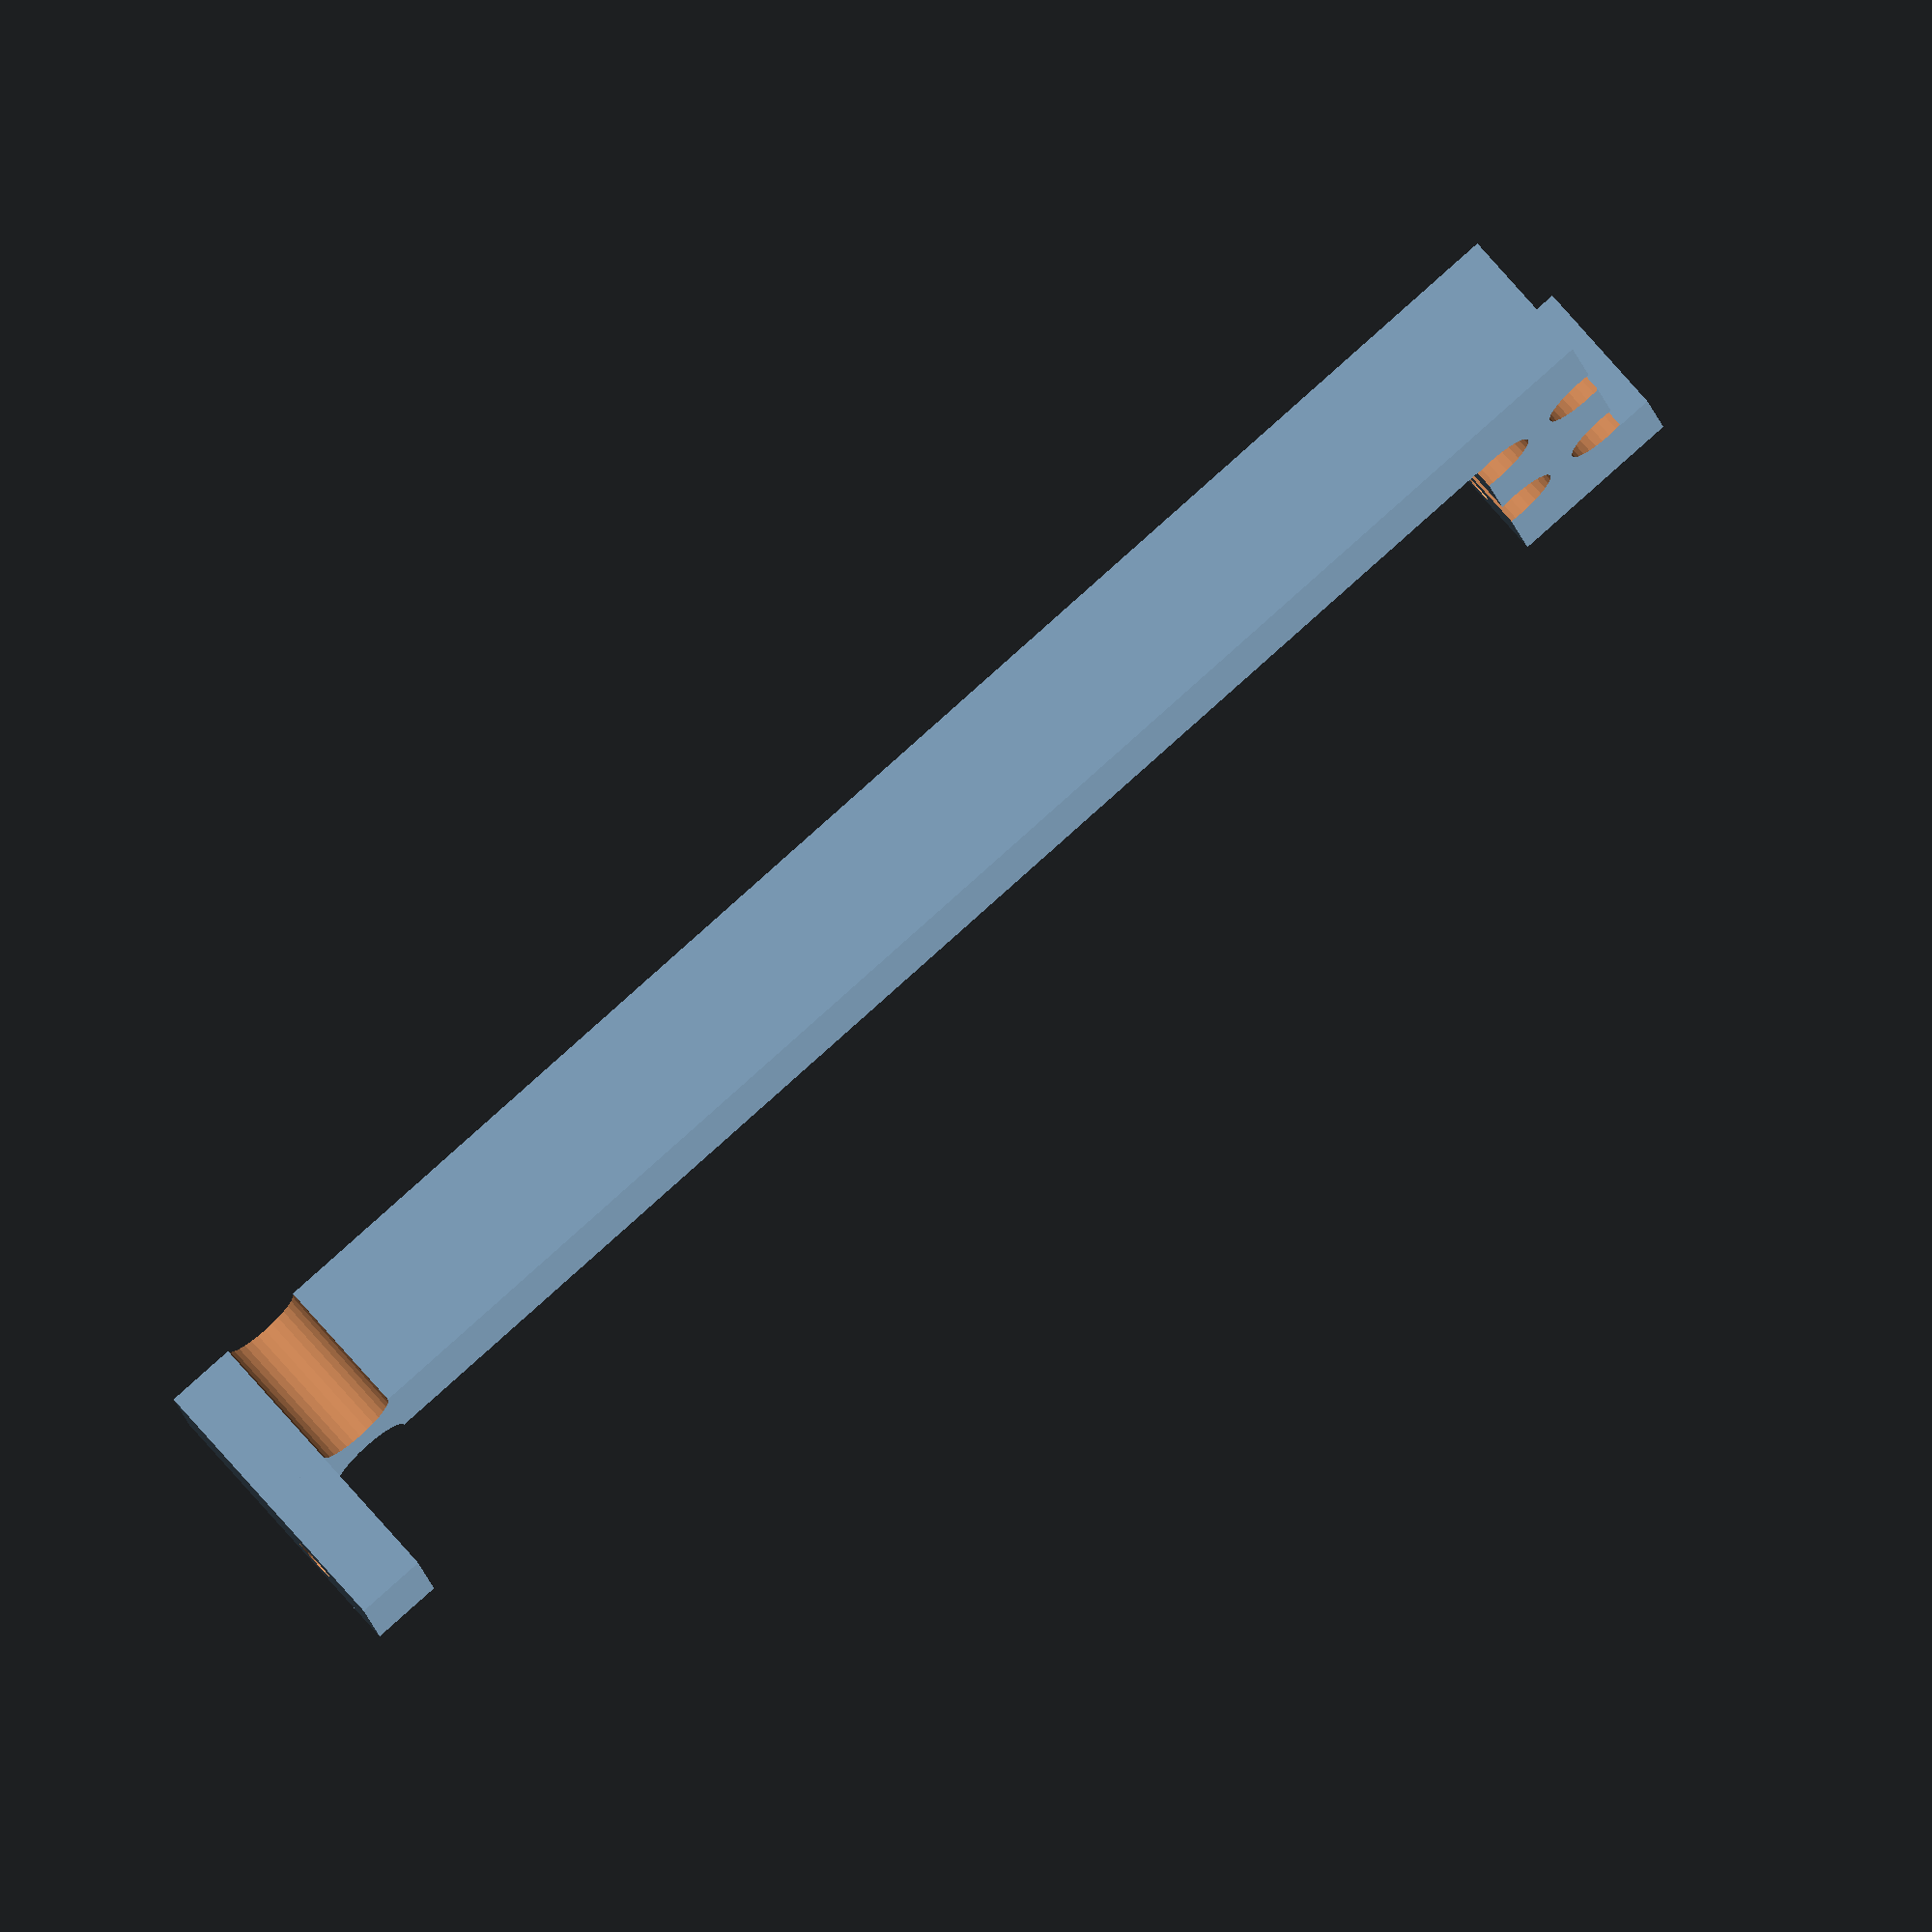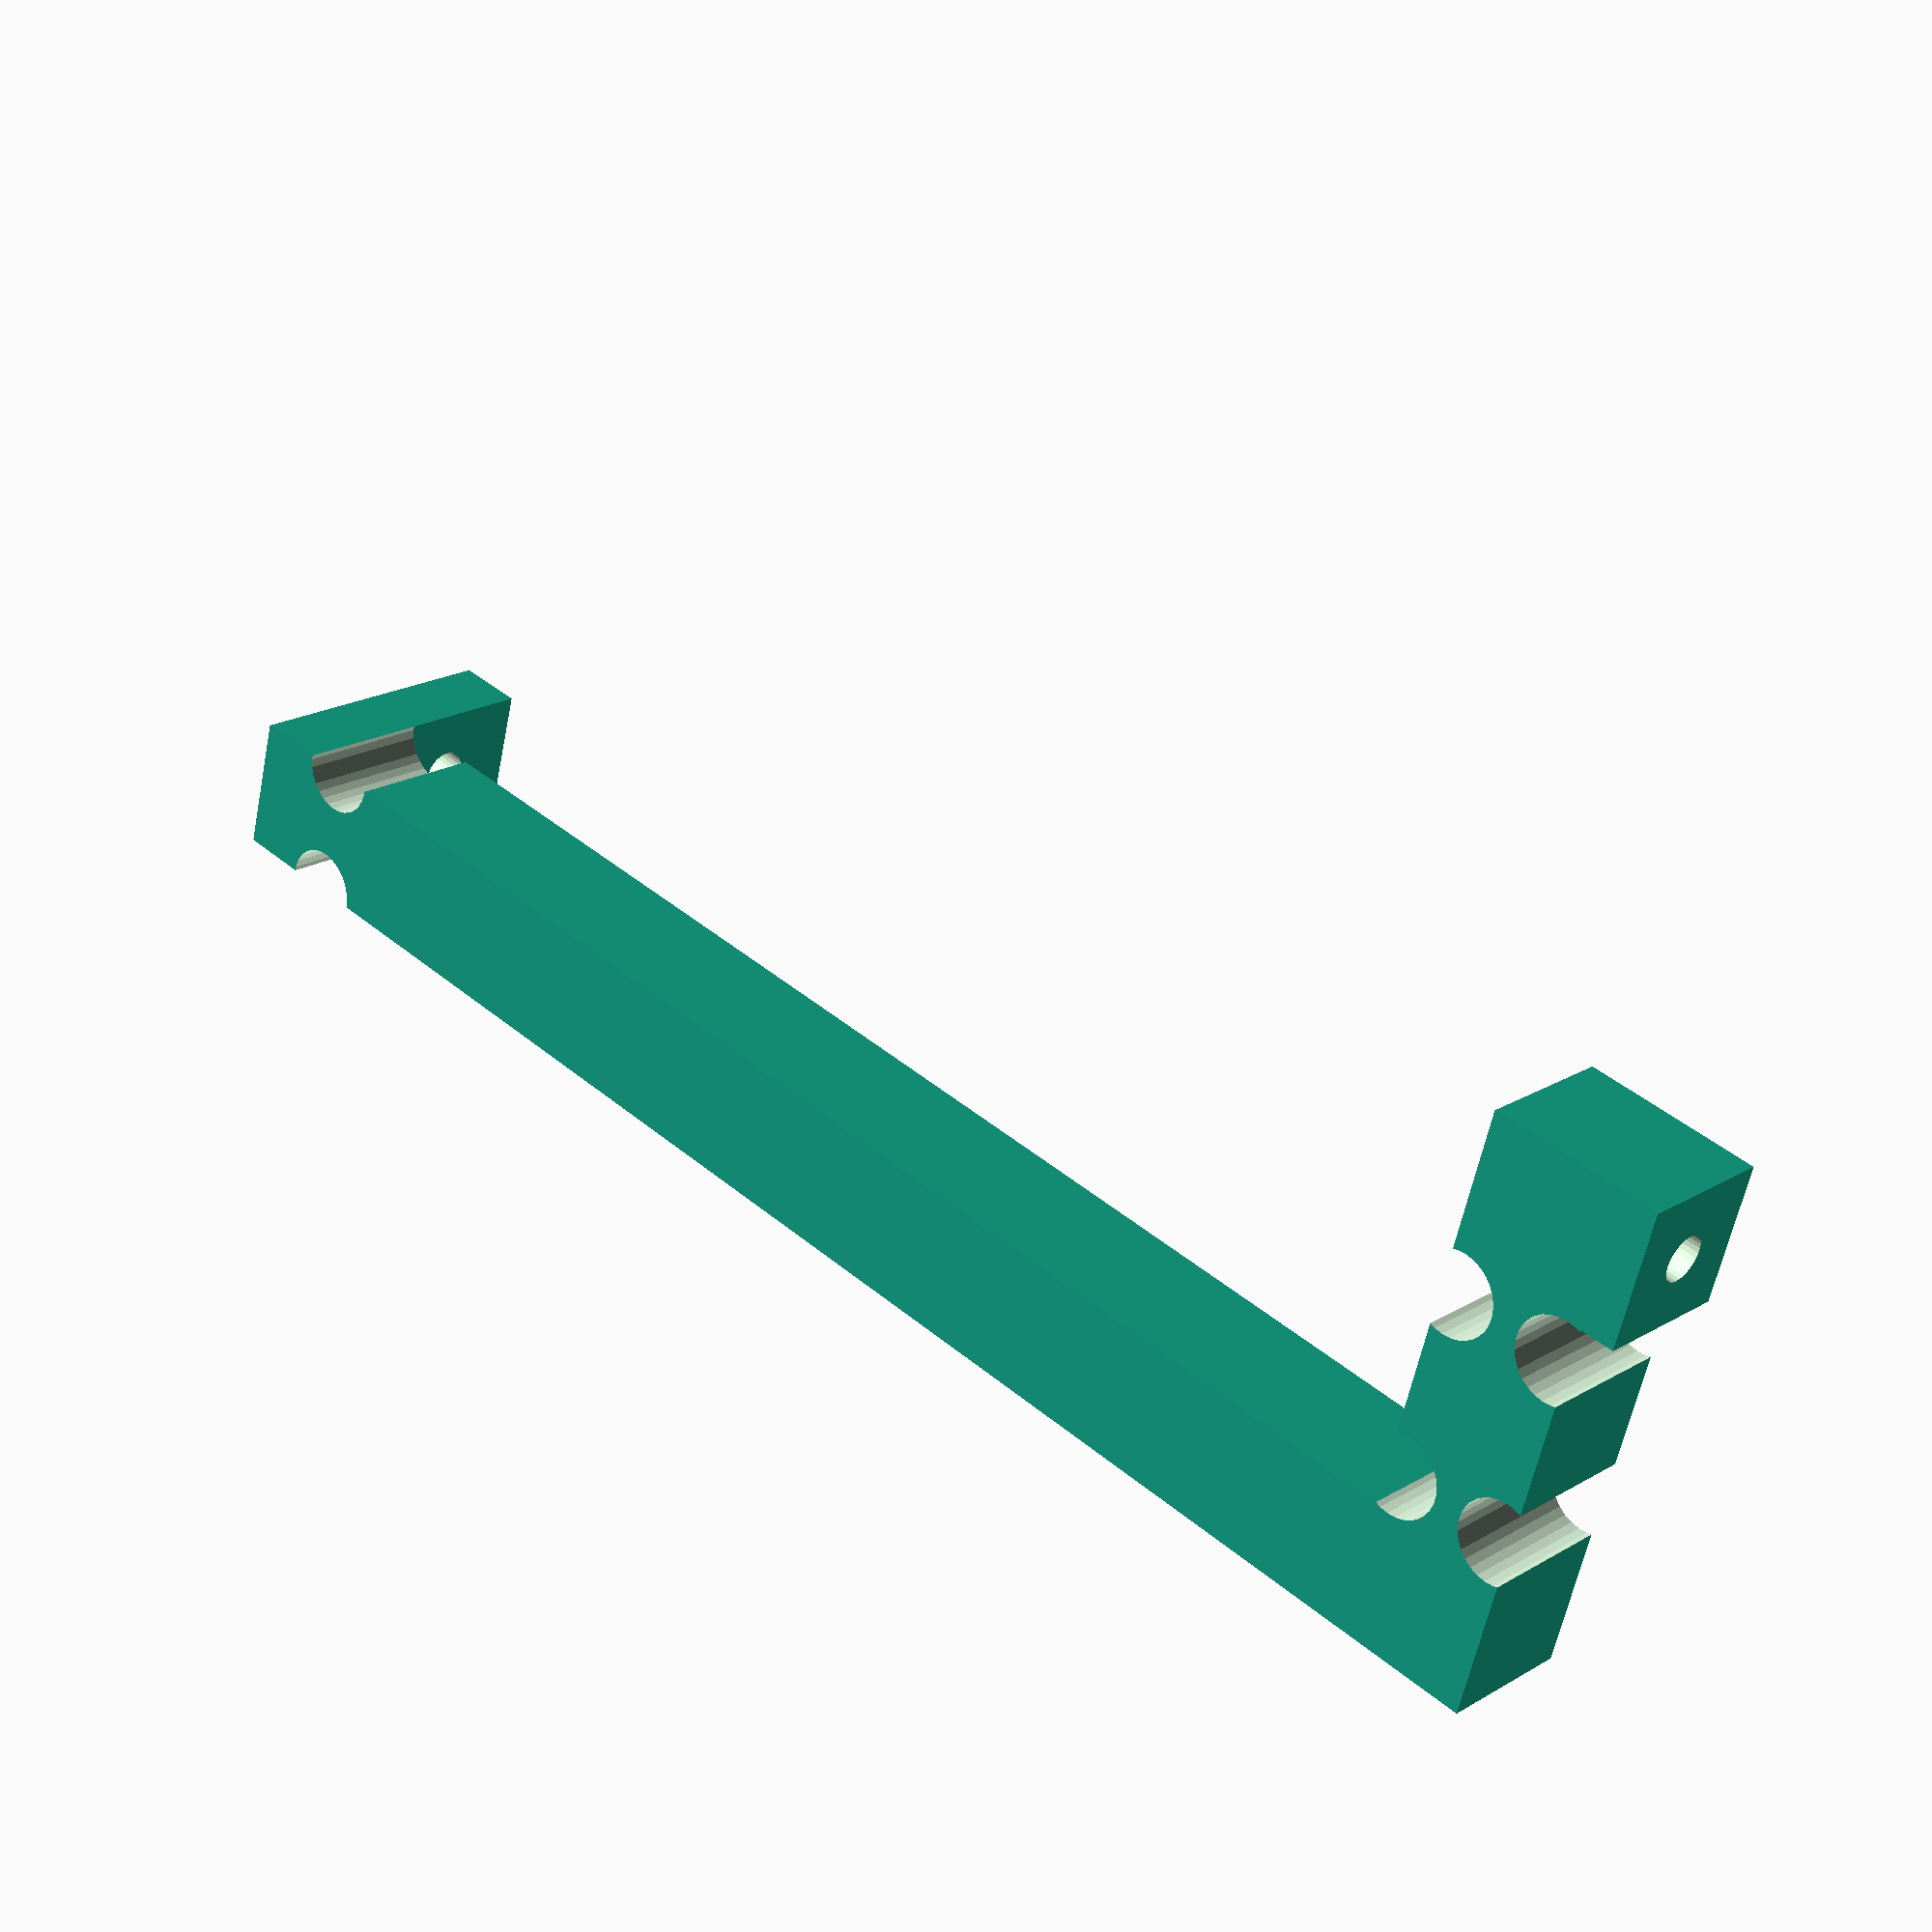
<openscad>
$fn=30;
legth=40;
width=10;
height=10;
difference(){
    union(){
        cube([legth,width,height]);
        translate([35,width/2,0])cube([legth-30,width,height/2],center=true);
        cube([legth-30,width,height*12]);
        translate([5,15,117.5])cube([legth-30,height,height/2],center=true);
    }
    translate([35,width/2,-30])cylinder(r=1.5*1.1,h=height*10,center=true);
    //translate([35,width/2,8.5])cylinder(r=2.5*1.1,h=1.5,center=true);
    rotate([90,0,0])translate([27,1,0])cylinder(r=3,h=height*10,center=true);
    rotate([90,0,0])translate([27,9,0])cylinder(r=3,h=height*10,center=true);
    rotate([90,0,0])translate([13,1,0])cylinder(r=3,h=height*10,center=true);
    rotate([90,0,0])translate([13,9,0])cylinder(r=3,h=height*10,center=true);
    translate([5,width+4,100])cylinder(r=1.5*1.1,h=height*10,center=true);
    rotate([90,0,0])translate([0,112,0,])cylinder(r=3,h=height*10,center=true);
    rotate([90,0,0])translate([10,112,0,])cylinder(r=3,h=height*10,center=true);
}
   
       
</openscad>
<views>
elev=273.0 azim=80.5 roll=48.4 proj=o view=solid
elev=137.8 azim=73.7 roll=45.2 proj=p view=wireframe
</views>
